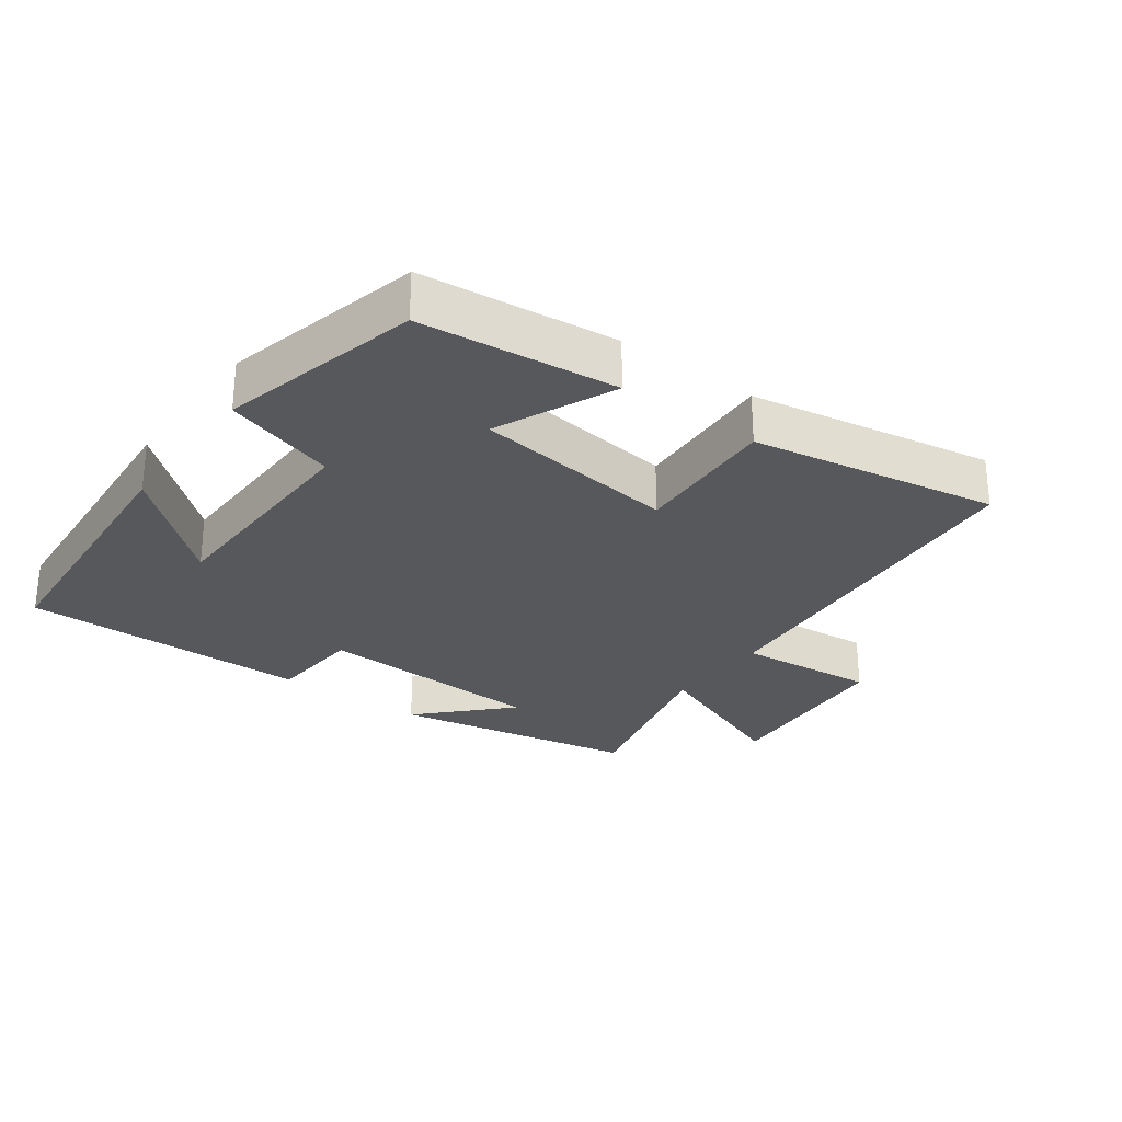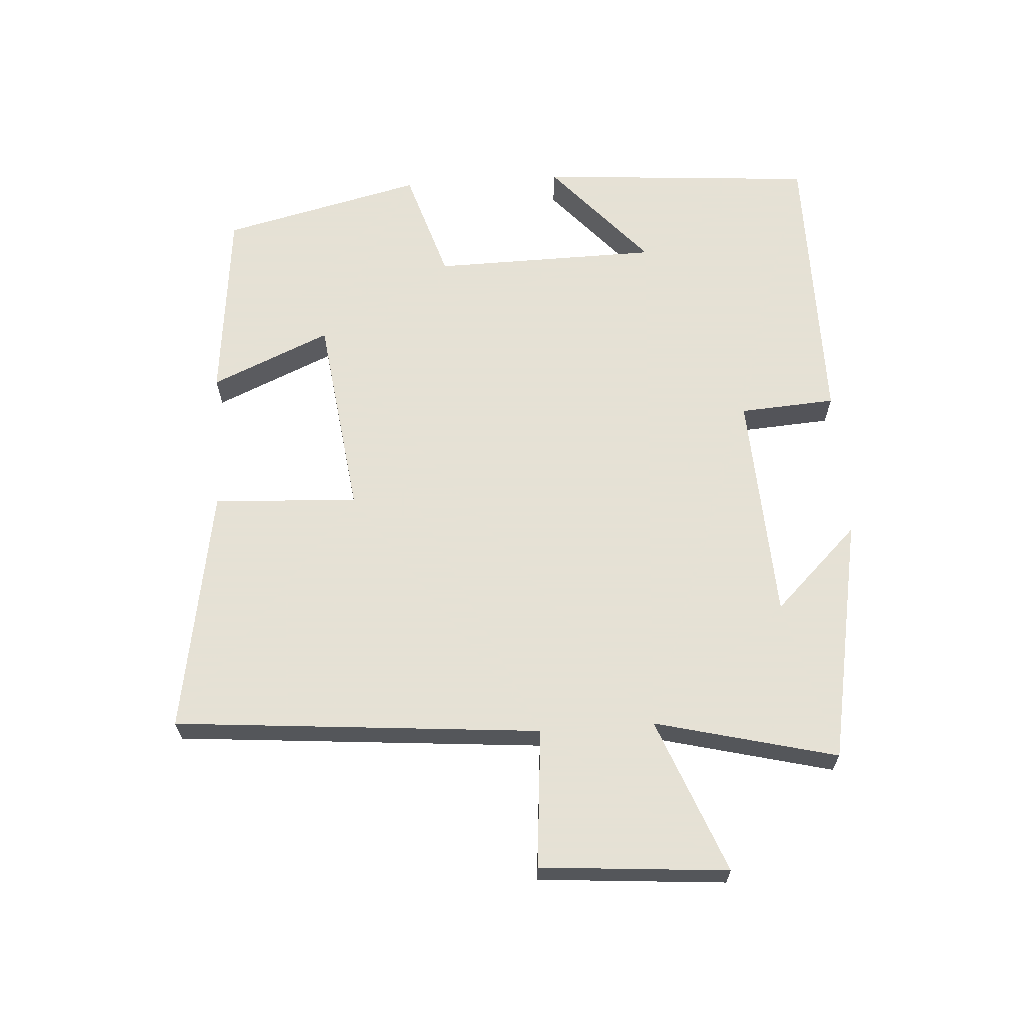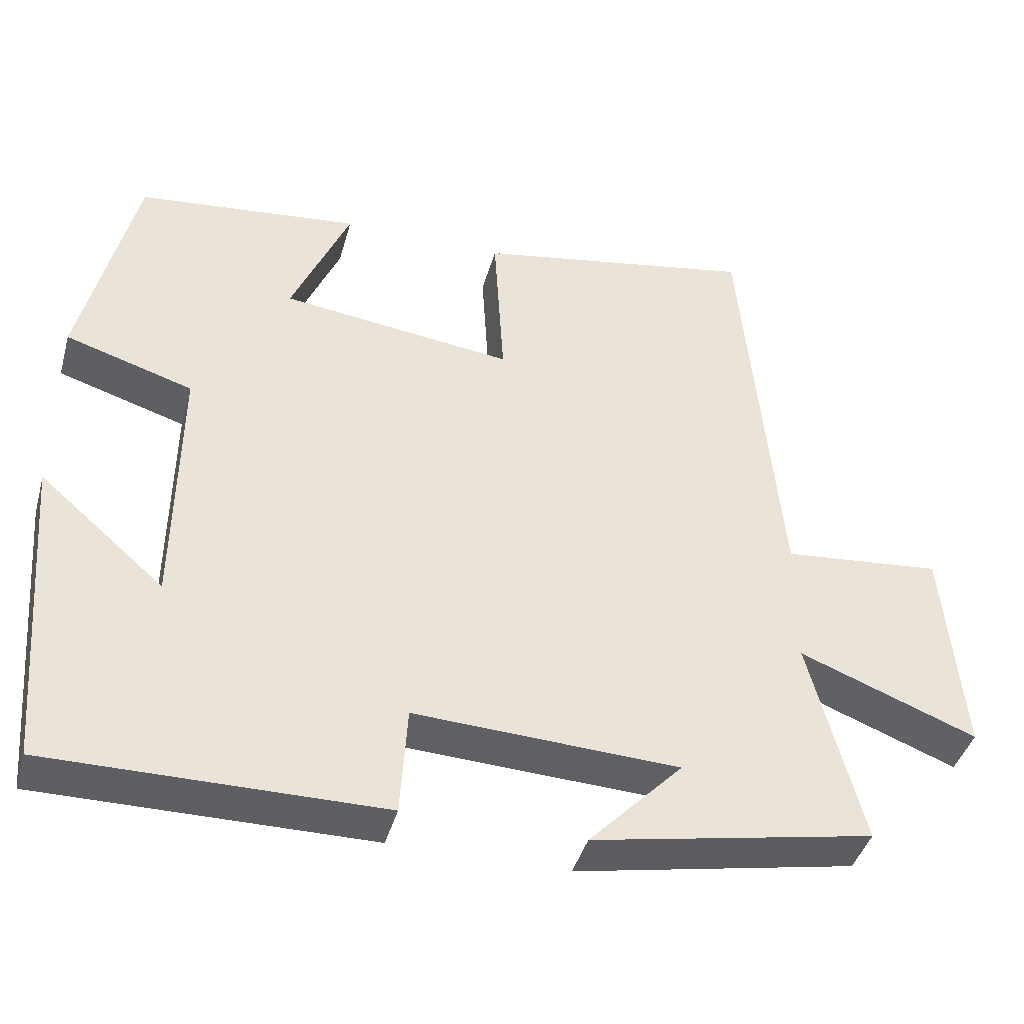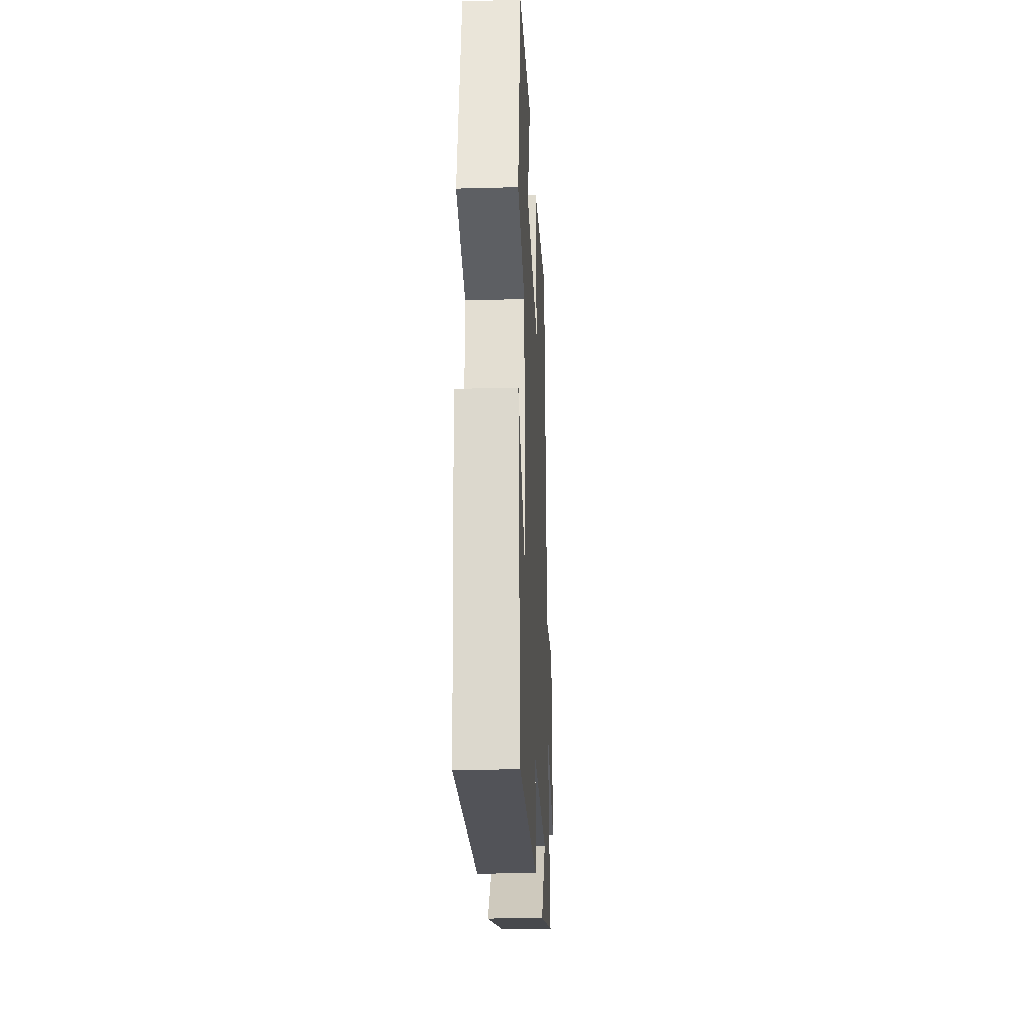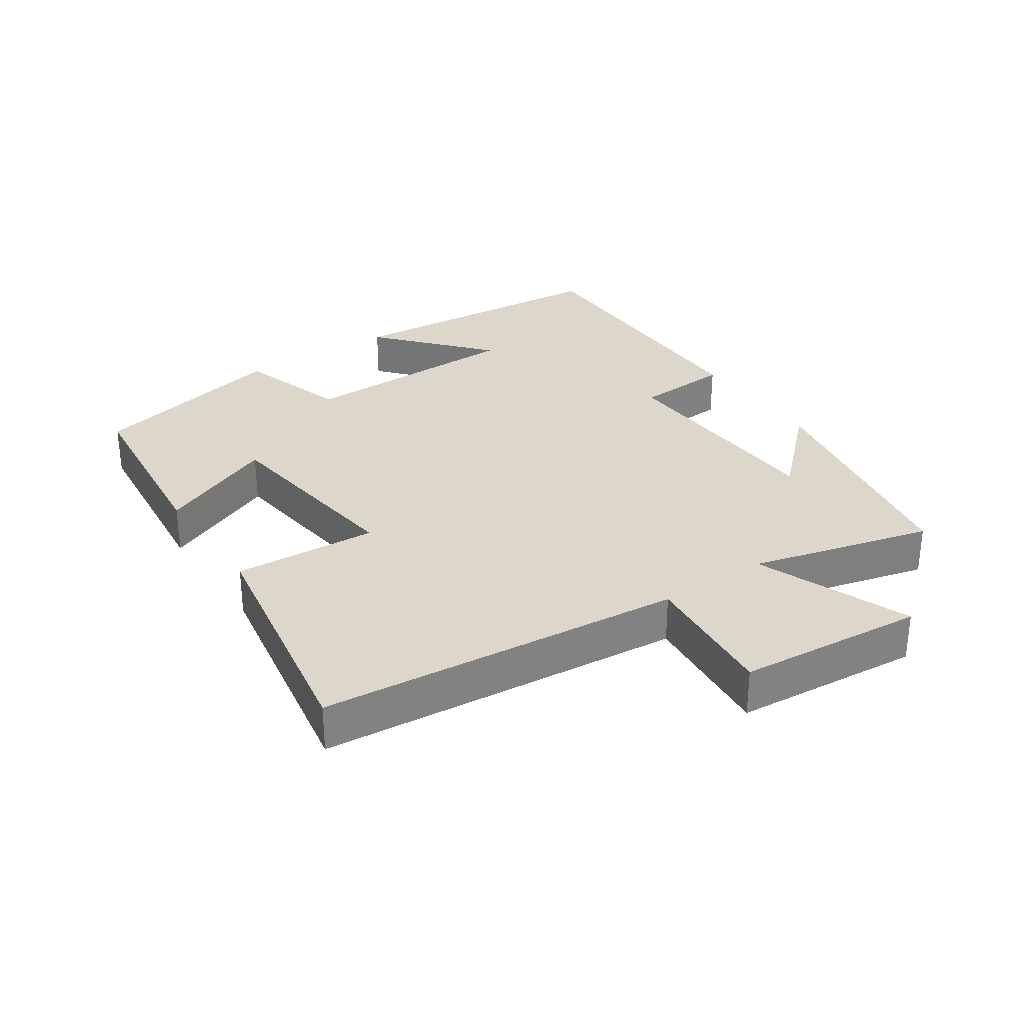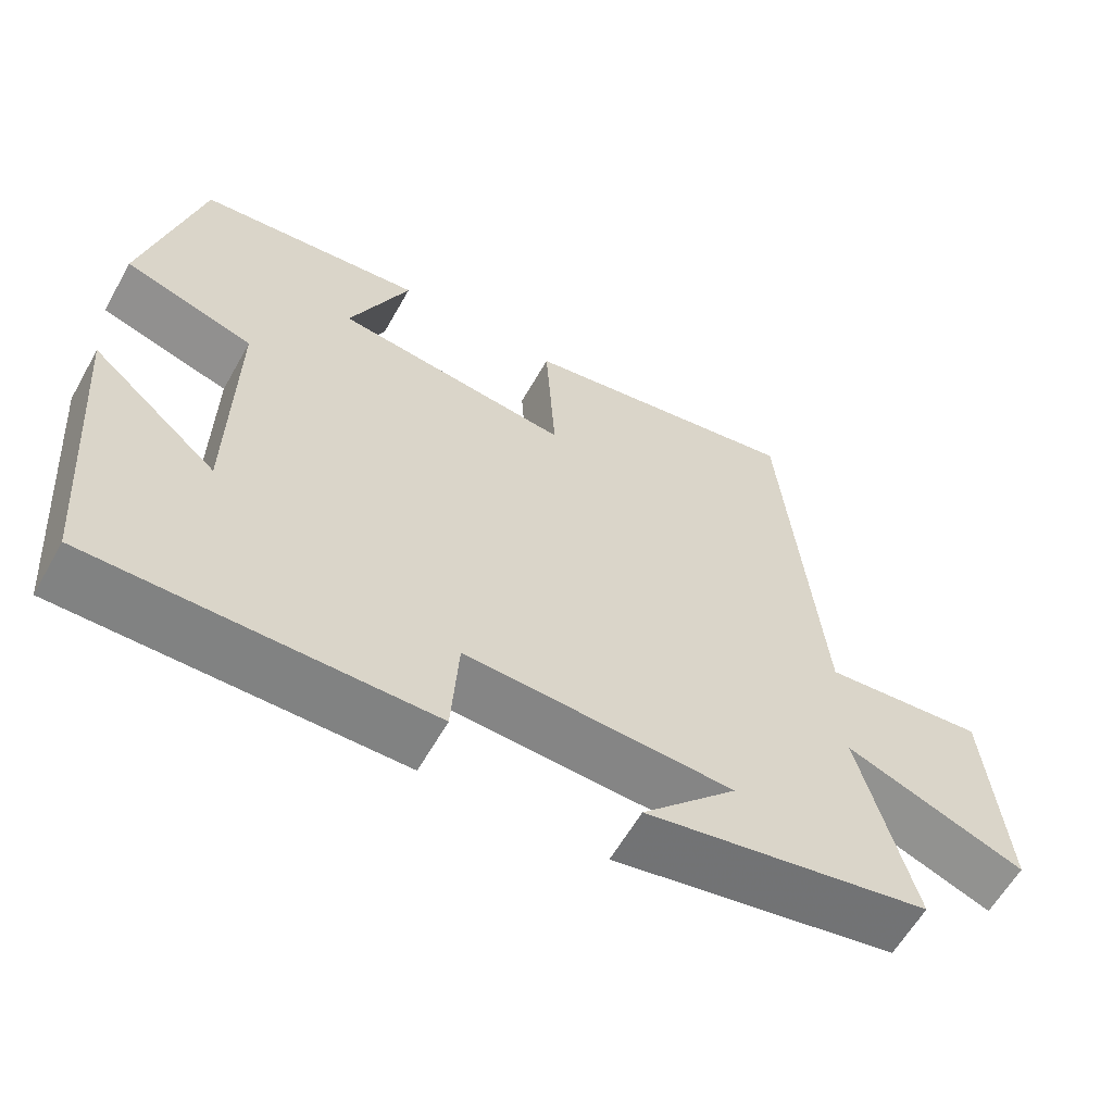
<metadata>
{"format":"obj","ext":"obj","renderer":"f3d","projection":"perspective","resolution":1024,"background":"white","views":[{"elev":-27.9,"azim":-36.5,"up":"+Y"},{"elev":64.9,"azim":86.0,"up":"+Y"},{"elev":-41.7,"azim":-15.3,"up":"+Z"},{"elev":-23.0,"azim":-87.4,"up":"+Z"},{"elev":30.7,"azim":55.9,"up":"+Y"},{"elev":-60.7,"azim":-29.4,"up":"+Z"}]}
</metadata>
<code>
v -0.466 0.07 -0.502
v -0.5 0.07 -0.084
v -0.336 0.07 -0.226
v -0.332 0.07 0.114
v -0.5 0.07 0.166
v -0.429 0.07 0.468
v -0.135 0.07 0.5
v -0.212 0.07 0.321
v 0.094 0.07 0.283
v 0.081 0.07 0.5
v 0.45 0.07 0.566
v 0.5 0.07 0.016
v 0.709 0.07 0.036
v 0.733 0.07 -0.246
v 0.5 0.07 -0.156
v 0.57 0.07 -0.429
v 0.201 0.07 -0.5
v 0.324 0.07 -0.372
v -0.022 0.07 -0.356
v -0.031 0.07 -0.5
v -0.466 0 -0.502
v -0.5 0 -0.084
v -0.336 0 -0.226
v -0.332 0 0.114
v -0.5 0 0.166
v -0.429 0 0.468
v -0.135 0 0.5
v -0.212 0 0.321
v 0.094 0 0.283
v 0.081 0 0.5
v 0.45 0 0.566
v 0.5 0 0.016
v 0.709 0 0.036
v 0.733 0 -0.246
v 0.5 0 -0.156
v 0.57 0 -0.429
v 0.201 0 -0.5
v 0.324 0 -0.372
v -0.022 0 -0.356
v -0.031 0 -0.5
f 19 20 1
f 16 17 18
f 15 16 18
f 15 18 19
f 12 13 14 15
f 9 10 11 12
f 8 9 12 15
f 5 6 7 8
f 4 5 8
f 3 4 8 15
f 1 2 3
f 1 3 15 19
f 21 40 39
f 38 37 36
f 38 36 35
f 39 38 35
f 35 34 33 32
f 32 31 30 29
f 35 32 29 28
f 28 27 26 25
f 28 25 24
f 35 28 24 23
f 23 22 21
f 39 35 23 21
f 1 21 22 2
f 2 22 23 3
f 3 23 24 4
f 4 24 25 5
f 5 25 26 6
f 6 26 27 7
f 7 27 28 8
f 8 28 29 9
f 9 29 30 10
f 10 30 31 11
f 11 31 32 12
f 12 32 33 13
f 13 33 34 14
f 14 34 35 15
f 15 35 36 16
f 16 36 37 17
f 17 37 38 18
f 18 38 39 19
f 19 39 40 20
f 20 40 21 1

</code>
